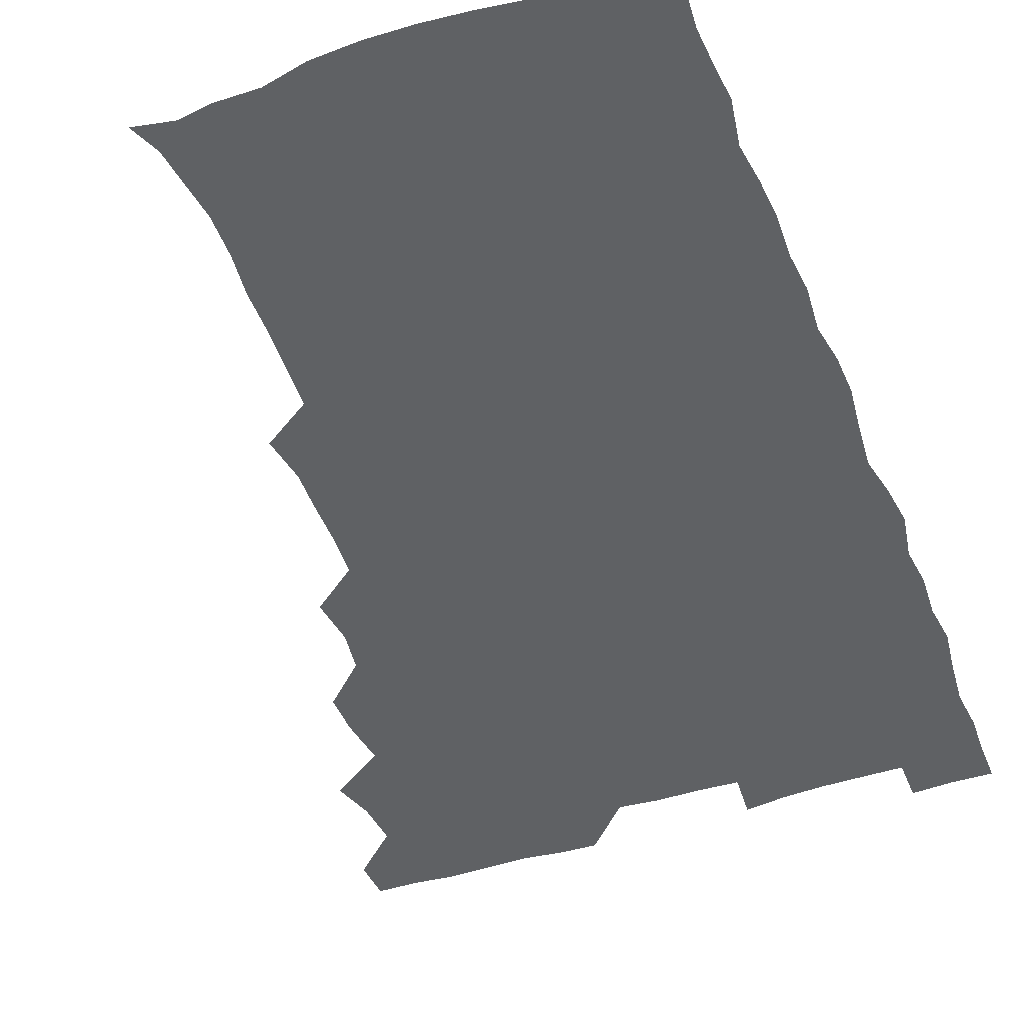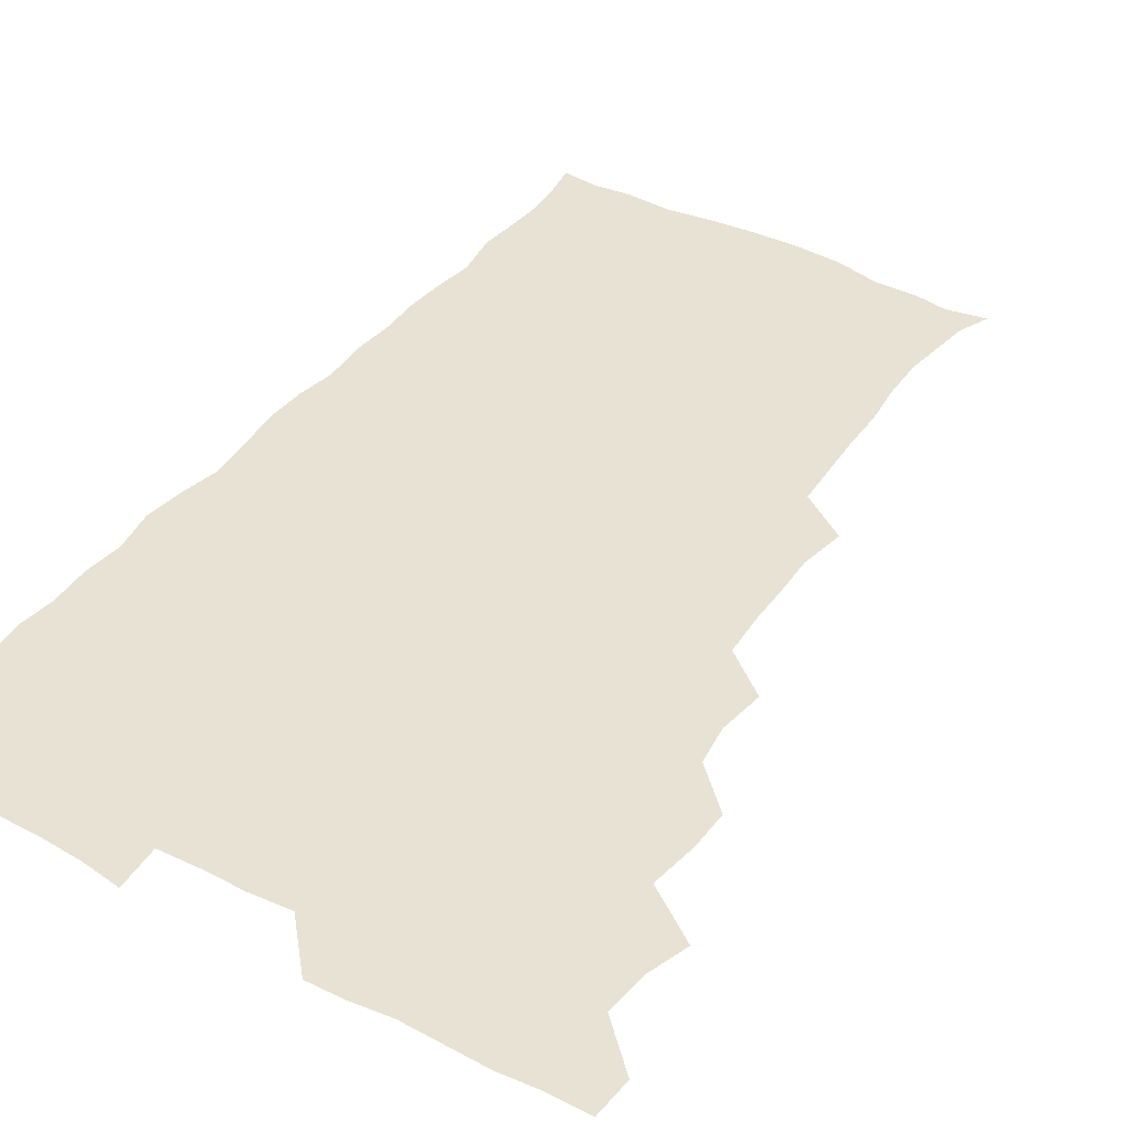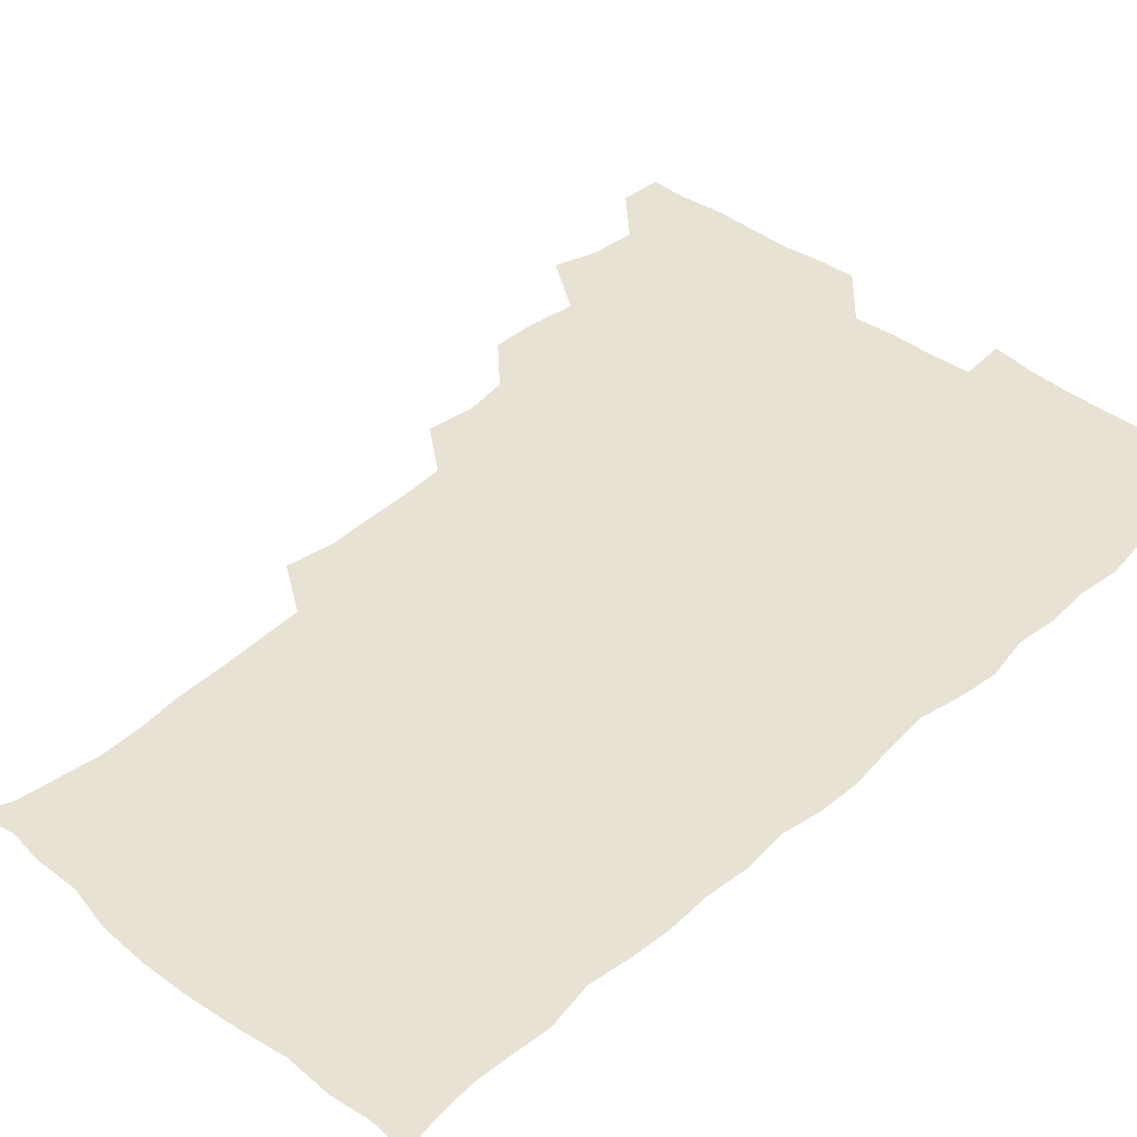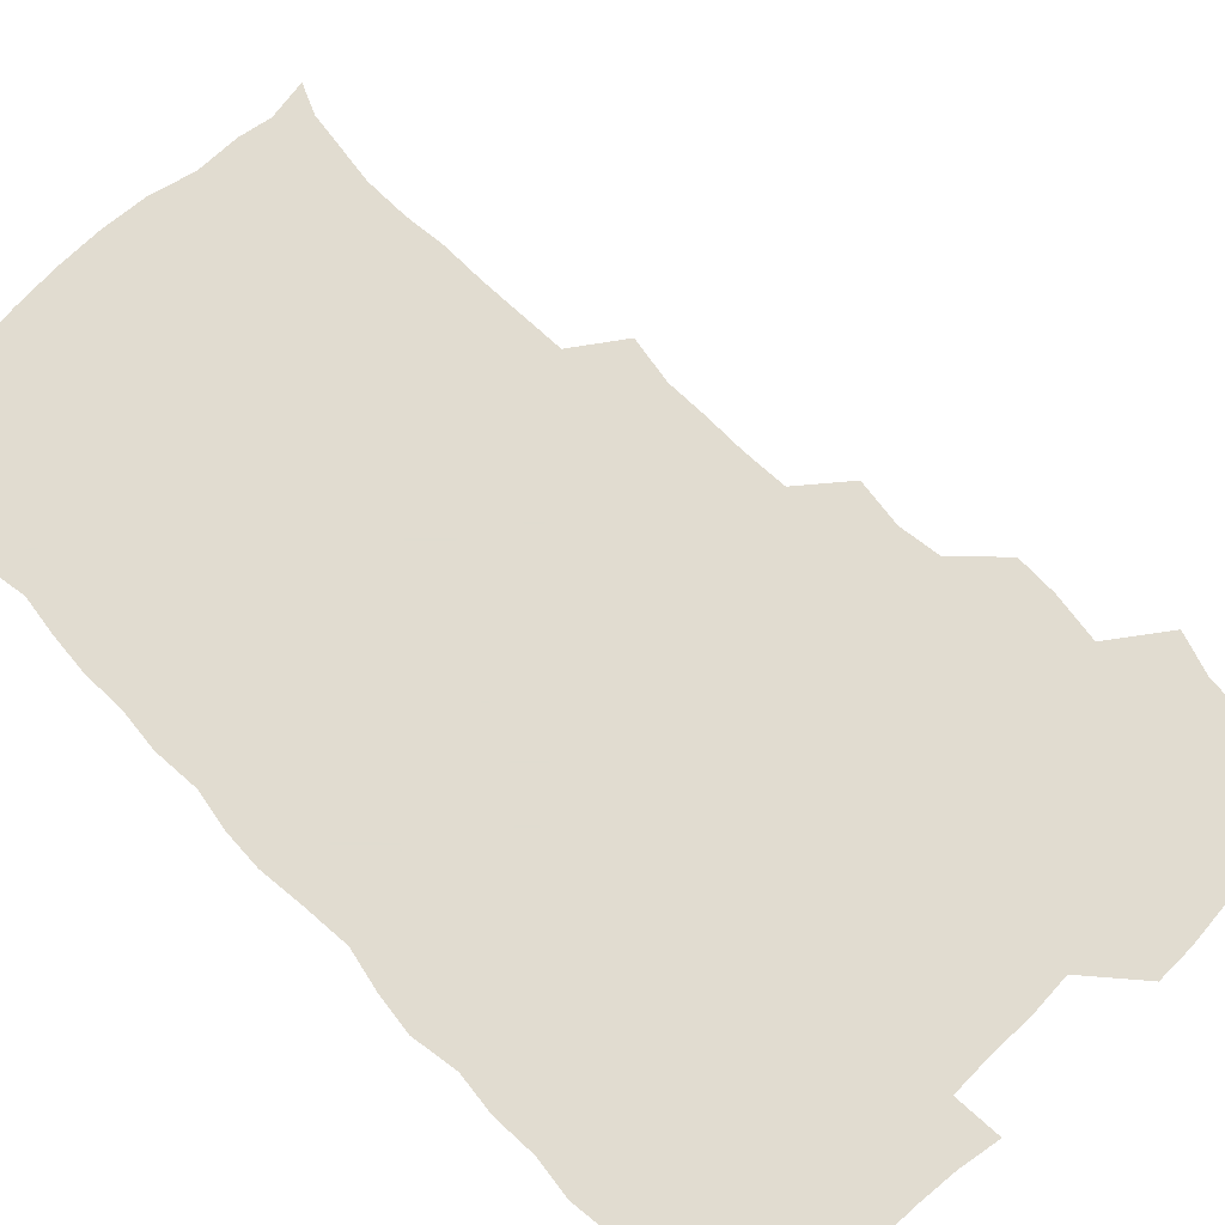
<metadata>
{"format":"obj","ext":"obj","renderer":"f3d","projection":"perspective","resolution":1024,"background":"white","views":[{"elev":-45.8,"azim":20.8,"up":"+Z"},{"elev":39.8,"azim":-147.2,"up":"+Z"},{"elev":40.9,"azim":43.1,"up":"+Z"},{"elev":69.4,"azim":136.5,"up":"+Z"}]}
</metadata>
<code>
v 480.1 540.9 0
v 481 555.7 0
v 490.5 493.9 0
v 495.1 508.7 0
v 496.5 525 0
v 496.9 540.2 0
v 496.1 555.7 0
v 508 447.3 0
v 508.2 462.4 0
v 510.5 480 0
v 513.5 496.3 0
v 511.4 510.3 0
v 512.8 525.3 0
v 512.3 539.9 0
v 510.7 557.1 0
v 523.5 400.1 0
v 525.6 417.3 0
v 523.4 432.3 0
v 526.9 450.2 0
v 526.6 465.7 0
v 525.9 480.5 0
v 526.8 495.8 0
v 527.5 510.8 0
v 527.7 525.2 0
v 527.4 539.3 0
v 525.8 556.7 0
v 539.3 323.3 0
v 542 340.3 0
v 541.5 354.9 0
v 541.3 370.5 0
v 540.3 386.9 0
v 540.4 403.5 0
v 540.7 419.5 0
v 543.1 437.1 0
v 541.2 450.8 0
v 542.4 466.4 0
v 542.7 481.5 0
v 541.4 496 0
v 542.2 510.6 0
v 542.1 525.2 0
v 541.7 539.7 0
v 540.9 556.4 0
v 553.1 193.6 0
v 557.8 204.7 0
v 559.2 216.5 0
v 561.2 231.9 0
v 560.8 248.2 0
v 559 263.3 0
v 558.8 279.2 0
v 558 294.1 0
v 557 311.4 0
v 557.8 329.3 0
v 557.3 344.2 0
v 557.3 359.5 0
v 557 374.7 0
v 556.6 390.2 0
v 557.3 406.5 0
v 557.1 421.8 0
v 556.8 436.7 0
v 558.3 452.7 0
v 557 466.6 0
v 557.5 481.6 0
v 558.5 496.2 0
v 557.2 510.8 0
v 556.5 525.7 0
v 556.1 540.5 0
v 555.3 558.1 0
v 567.5 196.3 0
v 569.4 206.7 0
v 574.7 224.5 0
v 575 239.7 0
v 574.6 254.6 0
v 574.4 270.2 0
v 573.2 284.2 0
v 571.8 298.2 0
v 573.2 316.7 0
v 573.1 332.2 0
v 572.9 346.7 0
v 573.1 362.2 0
v 571.9 376.3 0
v 572.6 392.5 0
v 571.6 406.5 0
v 572.5 422.6 0
v 571.9 437 0
v 572.2 452.3 0
v 572.1 466.9 0
v 572.4 481.8 0
v 572 496.3 0
v 572.6 510.5 0
v 571.8 525 0
v 570.7 540.4 0
v 568.9 558.5 0
v 579.3 194.4 0
v 586.6 212.4 0
v 589.2 228.9 0
v 588.5 242.2 0
v 589.6 259.6 0
v 588.5 272.7 0
v 587.5 286.5 0
v 587.9 303 0
v 587.4 317.2 0
v 586.5 331.2 0
v 588.3 349.3 0
v 587.7 362.8 0
v 586.9 377.3 0
v 587.1 392.7 0
v 587.3 407.8 0
v 587.5 423.1 0
v 586.8 437.3 0
v 586.9 452.2 0
v 587.6 467.7 0
v 587.3 481.7 0
v 586.9 496.2 0
v 586.8 510.8 0
v 586.1 525.8 0
v 585.3 540.3 0
v 595.6 194.6 0
v 601.2 212.3 0
v 602.5 228.4 0
v 602.7 243.5 0
v 602.8 258.4 0
v 602.1 272.4 0
v 602.1 287.9 0
v 602 303 0
v 602.1 318.7 0
v 602.6 335 0
v 601.9 347.1 0
v 601.9 363.3 0
v 601.9 378.4 0
v 602.4 394.4 0
v 601.8 407.6 0
v 602 423 0
v 601.7 437.5 0
v 601.6 452.2 0
v 601.7 466.9 0
v 601.8 481.6 0
v 602.1 496.2 0
v 601.7 510.8 0
v 600.8 526.3 0
v 600.2 541.5 0
v 611.5 190.9 0
v 616.1 213.7 0
v 617 229.6 0
v 616.8 243.6 0
v 617 259.2 0
v 616.7 273.2 0
v 616.3 287.3 0
v 616.5 304 0
v 616.7 320.1 0
v 616.6 334.5 0
v 616.4 347.7 0
v 616.4 363.4 0
v 616.4 378.1 0
v 616.3 393.4 0
v 616.1 406.7 0
v 616.5 423.4 0
v 616.3 437.4 0
v 616.5 452.7 0
v 616.5 467.2 0
v 616.4 481.5 0
v 616.5 496.2 0
v 616.7 510.7 0
v 616.9 525 0
v 615.8 541.4 0
v 628.8 189.9 0
v 630.7 212.2 0
v 631.1 229.3 0
v 631.1 244.4 0
v 631.3 259.7 0
v 631.2 273.7 0
v 631.2 289.2 0
v 631.1 303.8 0
v 631 319.1 0
v 630.9 333.8 0
v 630.9 348.3 0
v 630.9 363 0
v 630.9 378.8 0
v 630.8 393 0
v 630.9 407.8 0
v 630.9 423.5 0
v 630.9 437.6 0
v 631 452.5 0
v 631 467 0
v 631 481.5 0
v 631.2 496.2 0
v 631.3 510.6 0
v 631.5 524.8 0
v 631.1 542.1 0
v 629.8 558.9 0
v 645.9 190.4 0
v 645.7 213.2 0
v 645.5 229.4 0
v 645.6 243.2 0
v 645.3 259.5 0
v 645.8 274.5 0
v 645.5 288.9 0
v 645.4 305 0
v 645.5 319.3 0
v 645.5 333.1 0
v 645.5 347.7 0
v 645.4 363.8 0
v 645.4 378.6 0
v 645.4 393.2 0
v 645.4 408.1 0
v 645.3 423.4 0
v 645.5 437.8 0
v 645.5 452.6 0
v 645.7 467.1 0
v 645.9 482.2 0
v 646 496.5 0
v 646 510.7 0
v 646 525.4 0
v 645.9 540.7 0
v 644.6 556.7 0
v 663.2 191.9 0
v 660.8 212.6 0
v 660.2 228.5 0
v 659.6 243.8 0
v 661.5 255.2 0
v 659.9 273.7 0
v 659.9 288.4 0
v 659.9 303.4 0
v 659.6 319.2 0
v 659.7 333.9 0
v 659.8 348.5 0
v 659.7 363.6 0
v 659.7 378.5 0
v 660 392.7 0
v 659.8 408 0
v 660.1 422.6 0
v 660 437.7 0
v 660.5 452 0
v 660.2 467.3 0
v 660.4 481.9 0
v 660.3 496.6 0
v 660.7 511.1 0
v 660.7 525.8 0
v 660.9 540.1 0
v 659.9 555.7 0
v 679.7 194.2 0
v 676.1 211.8 0
v 674.3 229.5 0
v 674.9 242.3 0
v 674.7 256.9 0
v 673.2 275.8 0
v 674.1 288.7 0
v 673.5 305 0
v 673.5 319.7 0
v 673.8 333.9 0
v 674.2 348.1 0
v 673.6 364.1 0
v 674.1 378.1 0
v 674.3 392.8 0
v 675.4 406.6 0
v 675.1 421.8 0
v 674.4 437.6 0
v 674.9 452.1 0
v 674.9 467 0
v 674.4 482.5 0
v 674.8 496.7 0
v 675.2 511.1 0
v 675.5 525.9 0
v 675.6 540.7 0
v 675.4 555.6 0
v 696 193.2 0
v 691.4 210.6 0
v 688.1 229.1 0
v 688.8 242.6 0
v 688.2 258.5 0
v 688.7 272.4 0
v 687.9 288.6 0
v 688.5 302.6 0
v 686.9 319.5 0
v 688.7 332.5 0
v 688.5 347.6 0
v 689.4 362 0
v 688.6 377.5 0
v 688.9 391.9 0
v 689.6 406.4 0
v 689.1 422.2 0
v 689.9 436.4 0
v 689.5 451.8 0
v 689.7 466.6 0
v 689.3 481.8 0
v 689.9 496.3 0
v 689.8 511.2 0
v 690.2 525.8 0
v 690.4 540.4 0
v 690.6 555.6 0
v 690.7 571.5 0
v 709.6 194.7 0
v 705.7 210.1 0
v 704.9 224.5 0
v 704.2 239.5 0
v 702.4 256.3 0
v 702.8 270.2 0
v 703.3 285.2 0
v 702.9 300.7 0
v 703.8 315 0
v 703.8 330.1 0
v 703.9 345 0
v 705.5 359.2 0
v 704.8 374.7 0
v 704.1 390 0
v 704.5 405 0
v 704.1 421 0
v 703.6 436.2 0
v 705.3 450 0
v 705.3 465.3 0
v 703.4 481.5 0
v 705.1 495.5 0
v 705 510.6 0
v 704.8 525.7 0
v 704.9 540.3 0
v 705.8 555.6 0
v 705.9 570.6 0
v 722.9 193.3 0
v 720.7 206.4 0
v 719.6 220.2 0
v 720.4 233.3 0
v 721.6 246.9 0
v 718.8 263.7 0
v 720.6 277.8 0
v 721.6 292.4 0
v 720.9 308.3 0
v 722.2 323.2 0
v 720.8 339.7 0
v 723.1 354 0
v 723.6 368.5 0
v 721.7 384.6 0
v 720.2 401.5 0
v 723.1 416.1 0
v 724.7 430.8 0
v 721.9 447.2 0
v 723.3 461.8 0
v 722.3 477.7 0
v 724 492.2 0
v 721.9 508.3 0
v 720.3 525.1 0
v 721.6 540.4 0
v 721 555.7 0
v 721.1 570.8 0
f 5 6 1
f 1 6 2
f 6 7 2
f 10 11 3
f 3 11 4
f 11 12 4
f 4 12 5
f 12 13 5
f 5 13 6
f 13 14 6
f 6 14 7
f 14 15 7
f 18 19 8
f 8 19 9
f 19 20 9
f 9 20 10
f 20 21 10
f 10 21 11
f 21 22 11
f 11 22 12
f 22 23 12
f 12 23 13
f 23 24 13
f 13 24 14
f 24 25 14
f 14 25 15
f 25 26 15
f 31 32 16
f 16 32 17
f 32 33 17
f 17 33 18
f 33 34 18
f 18 34 19
f 34 35 19
f 19 35 20
f 35 36 20
f 20 36 21
f 36 37 21
f 21 37 22
f 37 38 22
f 22 38 23
f 38 39 23
f 23 39 24
f 39 40 24
f 24 40 25
f 40 41 25
f 25 41 26
f 41 42 26
f 51 52 27
f 27 52 28
f 52 53 28
f 28 53 29
f 53 54 29
f 29 54 30
f 54 55 30
f 30 55 31
f 55 56 31
f 31 56 32
f 56 57 32
f 32 57 33
f 57 58 33
f 33 58 34
f 58 59 34
f 34 59 35
f 59 60 35
f 35 60 36
f 60 61 36
f 36 61 37
f 61 62 37
f 37 62 38
f 62 63 38
f 38 63 39
f 63 64 39
f 39 64 40
f 64 65 40
f 40 65 41
f 65 66 41
f 41 66 42
f 66 67 42
f 43 68 44
f 68 69 44
f 44 69 45
f 69 70 45
f 45 70 46
f 70 71 46
f 46 71 47
f 71 72 47
f 47 72 48
f 72 73 48
f 48 73 49
f 73 74 49
f 49 74 50
f 74 75 50
f 50 75 51
f 75 76 51
f 51 76 52
f 76 77 52
f 52 77 53
f 77 78 53
f 53 78 54
f 78 79 54
f 54 79 55
f 79 80 55
f 55 80 56
f 80 81 56
f 56 81 57
f 81 82 57
f 57 82 58
f 82 83 58
f 58 83 59
f 83 84 59
f 59 84 60
f 84 85 60
f 60 85 61
f 85 86 61
f 61 86 62
f 86 87 62
f 62 87 63
f 87 88 63
f 63 88 64
f 88 89 64
f 64 89 65
f 89 90 65
f 65 90 66
f 90 91 66
f 66 91 67
f 91 92 67
f 68 93 69
f 93 94 69
f 69 94 70
f 94 95 70
f 70 95 71
f 95 96 71
f 71 96 72
f 96 97 72
f 72 97 73
f 97 98 73
f 73 98 74
f 98 99 74
f 74 99 75
f 99 100 75
f 75 100 76
f 100 101 76
f 76 101 77
f 101 102 77
f 77 102 78
f 102 103 78
f 78 103 79
f 103 104 79
f 79 104 80
f 104 105 80
f 80 105 81
f 105 106 81
f 81 106 82
f 106 107 82
f 82 107 83
f 107 108 83
f 83 108 84
f 108 109 84
f 84 109 85
f 109 110 85
f 85 110 86
f 110 111 86
f 86 111 87
f 111 112 87
f 87 112 88
f 112 113 88
f 88 113 89
f 113 114 89
f 89 114 90
f 114 115 90
f 90 115 91
f 115 116 91
f 91 116 92
f 93 117 94
f 117 118 94
f 94 118 95
f 118 119 95
f 95 119 96
f 119 120 96
f 96 120 97
f 120 121 97
f 97 121 98
f 121 122 98
f 98 122 99
f 122 123 99
f 99 123 100
f 123 124 100
f 100 124 101
f 124 125 101
f 101 125 102
f 125 126 102
f 102 126 103
f 126 127 103
f 103 127 104
f 127 128 104
f 104 128 105
f 128 129 105
f 105 129 106
f 129 130 106
f 106 130 107
f 130 131 107
f 107 131 108
f 131 132 108
f 108 132 109
f 132 133 109
f 109 133 110
f 133 134 110
f 110 134 111
f 134 135 111
f 111 135 112
f 135 136 112
f 112 136 113
f 136 137 113
f 113 137 114
f 137 138 114
f 114 138 115
f 138 139 115
f 115 139 116
f 139 140 116
f 117 141 118
f 141 142 118
f 118 142 119
f 142 143 119
f 119 143 120
f 143 144 120
f 120 144 121
f 144 145 121
f 121 145 122
f 145 146 122
f 122 146 123
f 146 147 123
f 123 147 124
f 147 148 124
f 124 148 125
f 148 149 125
f 125 149 126
f 149 150 126
f 126 150 127
f 150 151 127
f 127 151 128
f 151 152 128
f 128 152 129
f 152 153 129
f 129 153 130
f 153 154 130
f 130 154 131
f 154 155 131
f 131 155 132
f 155 156 132
f 132 156 133
f 156 157 133
f 133 157 134
f 157 158 134
f 134 158 135
f 158 159 135
f 135 159 136
f 159 160 136
f 136 160 137
f 160 161 137
f 137 161 138
f 161 162 138
f 138 162 139
f 162 163 139
f 139 163 140
f 163 164 140
f 141 165 142
f 165 166 142
f 142 166 143
f 166 167 143
f 143 167 144
f 167 168 144
f 144 168 145
f 168 169 145
f 145 169 146
f 169 170 146
f 146 170 147
f 170 171 147
f 147 171 148
f 171 172 148
f 148 172 149
f 172 173 149
f 149 173 150
f 173 174 150
f 150 174 151
f 174 175 151
f 151 175 152
f 175 176 152
f 152 176 153
f 176 177 153
f 153 177 154
f 177 178 154
f 154 178 155
f 178 179 155
f 155 179 156
f 179 180 156
f 156 180 157
f 180 181 157
f 157 181 158
f 181 182 158
f 158 182 159
f 182 183 159
f 159 183 160
f 183 184 160
f 160 184 161
f 184 185 161
f 161 185 162
f 185 186 162
f 162 186 163
f 186 187 163
f 163 187 164
f 187 188 164
f 165 190 166
f 190 191 166
f 166 191 167
f 191 192 167
f 167 192 168
f 192 193 168
f 168 193 169
f 193 194 169
f 169 194 170
f 194 195 170
f 170 195 171
f 195 196 171
f 171 196 172
f 196 197 172
f 172 197 173
f 197 198 173
f 173 198 174
f 198 199 174
f 174 199 175
f 199 200 175
f 175 200 176
f 200 201 176
f 176 201 177
f 201 202 177
f 177 202 178
f 202 203 178
f 178 203 179
f 203 204 179
f 179 204 180
f 204 205 180
f 180 205 181
f 205 206 181
f 181 206 182
f 206 207 182
f 182 207 183
f 207 208 183
f 183 208 184
f 208 209 184
f 184 209 185
f 209 210 185
f 185 210 186
f 210 211 186
f 186 211 187
f 211 212 187
f 187 212 188
f 212 213 188
f 188 213 189
f 213 214 189
f 190 215 191
f 215 216 191
f 191 216 192
f 216 217 192
f 192 217 193
f 217 218 193
f 193 218 194
f 218 219 194
f 194 219 195
f 219 220 195
f 195 220 196
f 220 221 196
f 196 221 197
f 221 222 197
f 197 222 198
f 222 223 198
f 198 223 199
f 223 224 199
f 199 224 200
f 224 225 200
f 200 225 201
f 225 226 201
f 201 226 202
f 226 227 202
f 202 227 203
f 227 228 203
f 203 228 204
f 228 229 204
f 204 229 205
f 229 230 205
f 205 230 206
f 230 231 206
f 206 231 207
f 231 232 207
f 207 232 208
f 232 233 208
f 208 233 209
f 233 234 209
f 209 234 210
f 234 235 210
f 210 235 211
f 235 236 211
f 211 236 212
f 236 237 212
f 212 237 213
f 237 238 213
f 213 238 214
f 238 239 214
f 215 240 216
f 240 241 216
f 216 241 217
f 241 242 217
f 217 242 218
f 242 243 218
f 218 243 219
f 243 244 219
f 219 244 220
f 244 245 220
f 220 245 221
f 245 246 221
f 221 246 222
f 246 247 222
f 222 247 223
f 247 248 223
f 223 248 224
f 248 249 224
f 224 249 225
f 249 250 225
f 225 250 226
f 250 251 226
f 226 251 227
f 251 252 227
f 227 252 228
f 252 253 228
f 228 253 229
f 253 254 229
f 229 254 230
f 254 255 230
f 230 255 231
f 255 256 231
f 231 256 232
f 256 257 232
f 232 257 233
f 257 258 233
f 233 258 234
f 258 259 234
f 234 259 235
f 259 260 235
f 235 260 236
f 260 261 236
f 236 261 237
f 261 262 237
f 237 262 238
f 262 263 238
f 238 263 239
f 263 264 239
f 240 265 241
f 265 266 241
f 241 266 242
f 266 267 242
f 242 267 243
f 267 268 243
f 243 268 244
f 268 269 244
f 244 269 245
f 269 270 245
f 245 270 246
f 270 271 246
f 246 271 247
f 271 272 247
f 247 272 248
f 272 273 248
f 248 273 249
f 273 274 249
f 249 274 250
f 274 275 250
f 250 275 251
f 275 276 251
f 251 276 252
f 276 277 252
f 252 277 253
f 277 278 253
f 253 278 254
f 278 279 254
f 254 279 255
f 279 280 255
f 255 280 256
f 280 281 256
f 256 281 257
f 281 282 257
f 257 282 258
f 282 283 258
f 258 283 259
f 283 284 259
f 259 284 260
f 284 285 260
f 260 285 261
f 285 286 261
f 261 286 262
f 286 287 262
f 262 287 263
f 287 288 263
f 263 288 264
f 288 289 264
f 265 291 266
f 291 292 266
f 266 292 267
f 292 293 267
f 267 293 268
f 293 294 268
f 268 294 269
f 294 295 269
f 269 295 270
f 295 296 270
f 270 296 271
f 296 297 271
f 271 297 272
f 297 298 272
f 272 298 273
f 298 299 273
f 273 299 274
f 299 300 274
f 274 300 275
f 300 301 275
f 275 301 276
f 301 302 276
f 276 302 277
f 302 303 277
f 277 303 278
f 303 304 278
f 278 304 279
f 304 305 279
f 279 305 280
f 305 306 280
f 280 306 281
f 306 307 281
f 281 307 282
f 307 308 282
f 282 308 283
f 308 309 283
f 283 309 284
f 309 310 284
f 284 310 285
f 310 311 285
f 285 311 286
f 311 312 286
f 286 312 287
f 312 313 287
f 287 313 288
f 313 314 288
f 288 314 289
f 314 315 289
f 289 315 290
f 315 316 290
f 291 317 292
f 317 318 292
f 292 318 293
f 318 319 293
f 293 319 294
f 319 320 294
f 294 320 295
f 320 321 295
f 295 321 296
f 321 322 296
f 296 322 297
f 322 323 297
f 297 323 298
f 323 324 298
f 298 324 299
f 324 325 299
f 299 325 300
f 325 326 300
f 300 326 301
f 326 327 301
f 301 327 302
f 327 328 302
f 302 328 303
f 328 329 303
f 303 329 304
f 329 330 304
f 304 330 305
f 330 331 305
f 305 331 306
f 331 332 306
f 306 332 307
f 332 333 307
f 307 333 308
f 333 334 308
f 308 334 309
f 334 335 309
f 309 335 310
f 335 336 310
f 310 336 311
f 336 337 311
f 311 337 312
f 337 338 312
f 312 338 313
f 338 339 313
f 313 339 314
f 339 340 314
f 314 340 315
f 340 341 315
f 315 341 316
f 341 342 316

</code>
